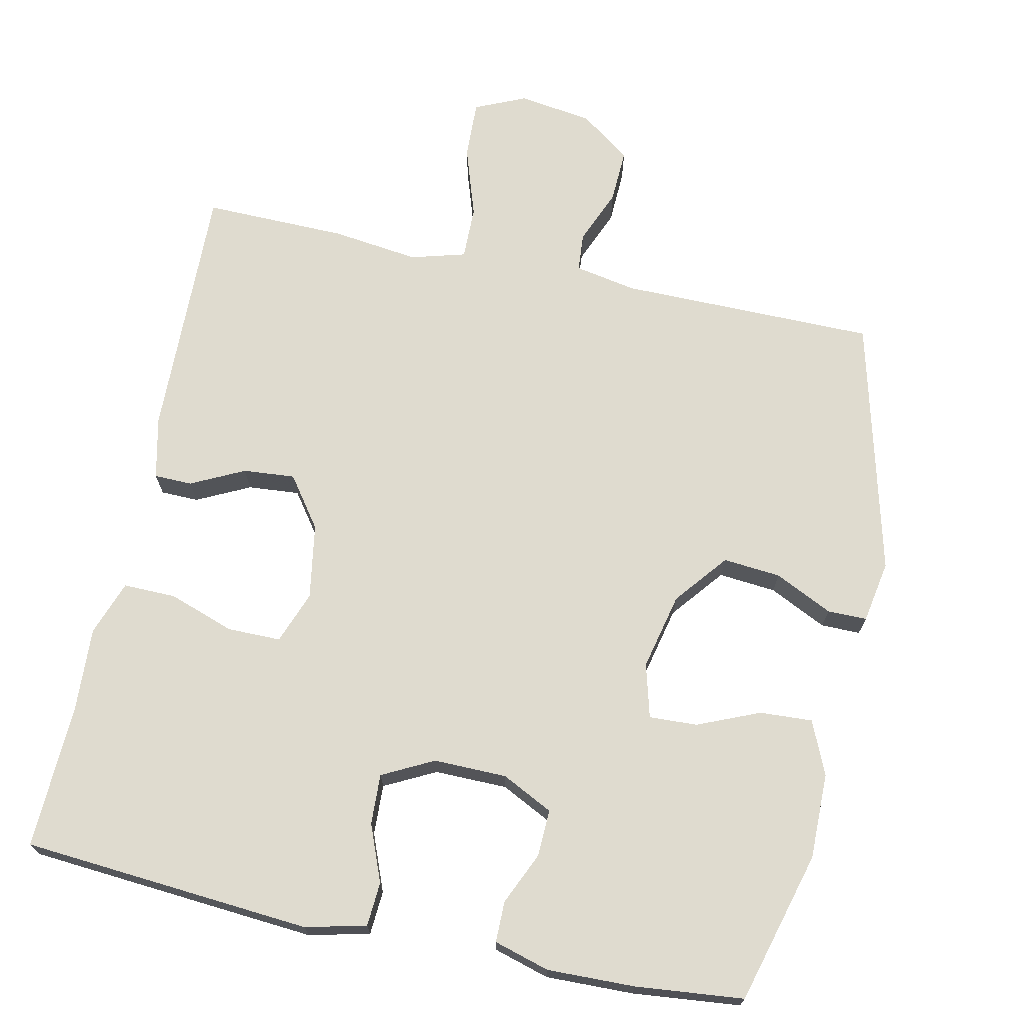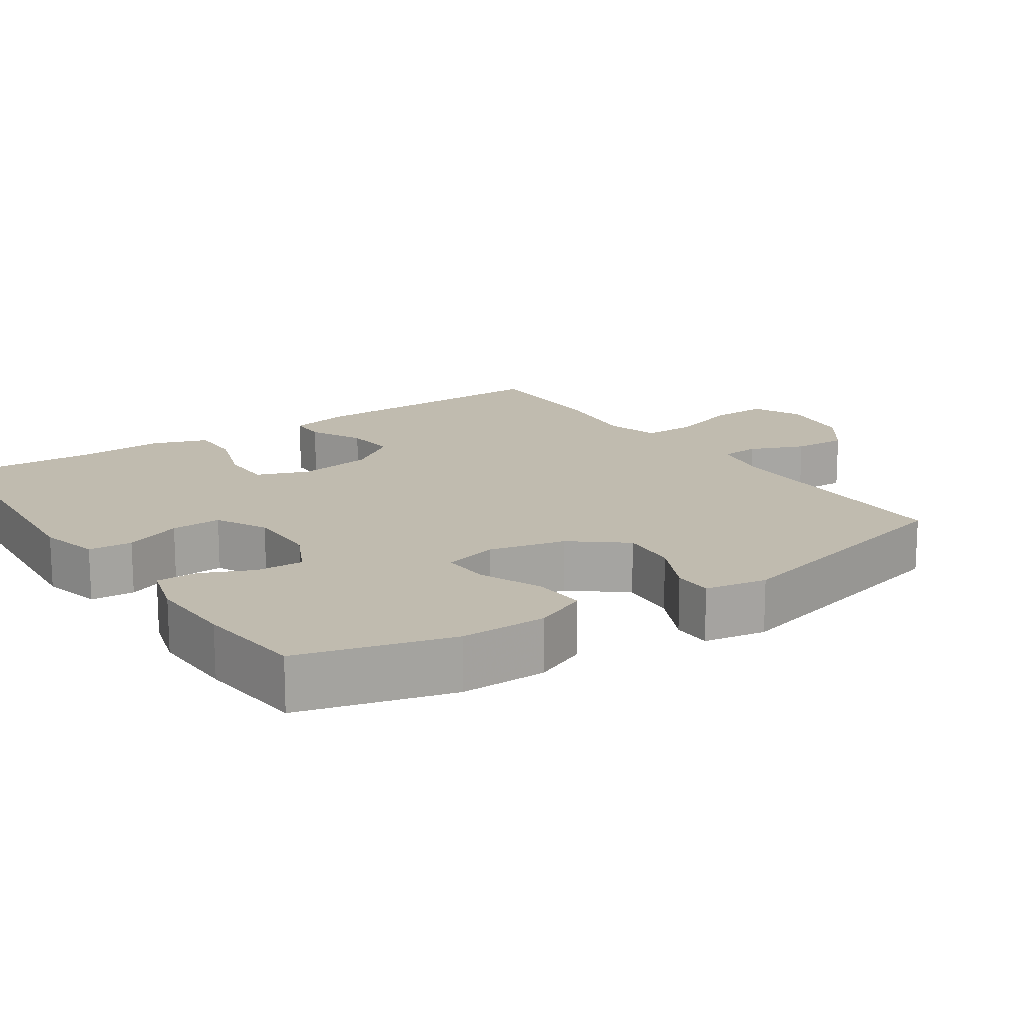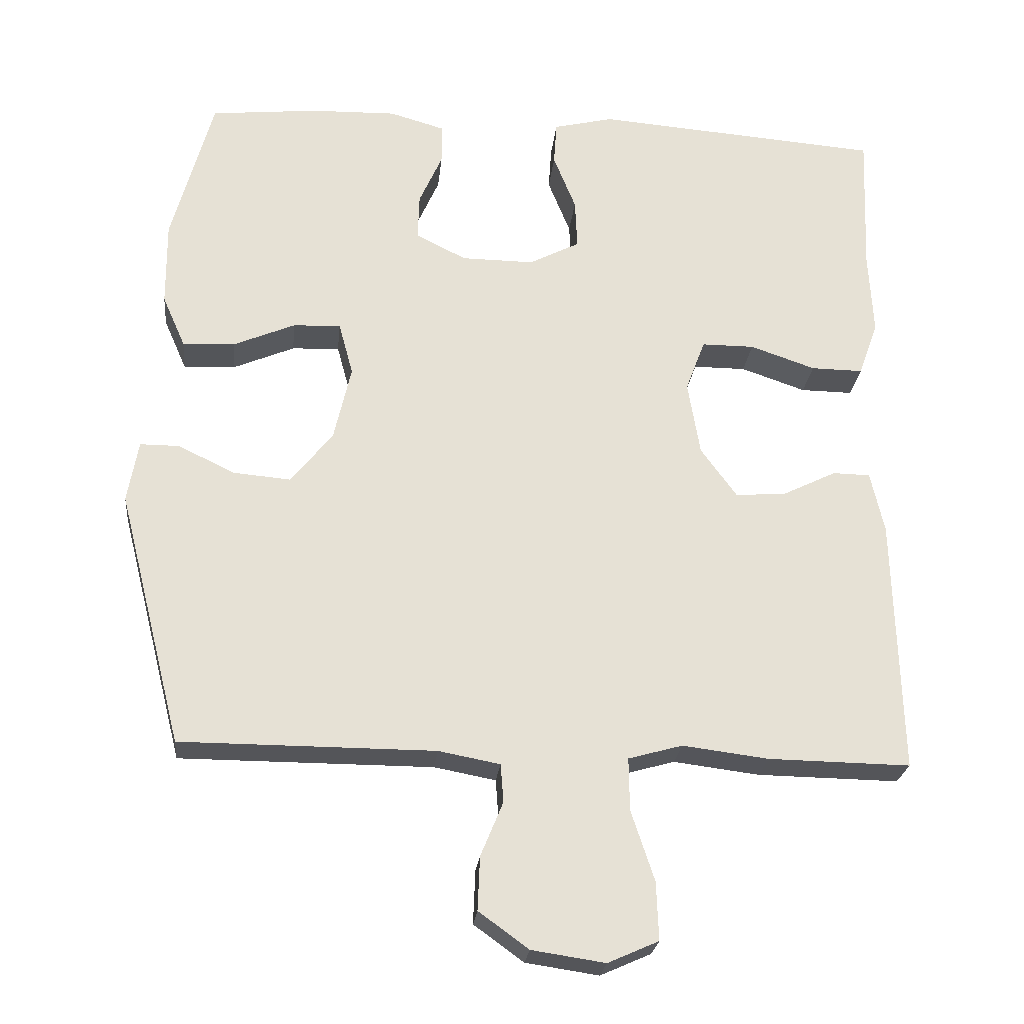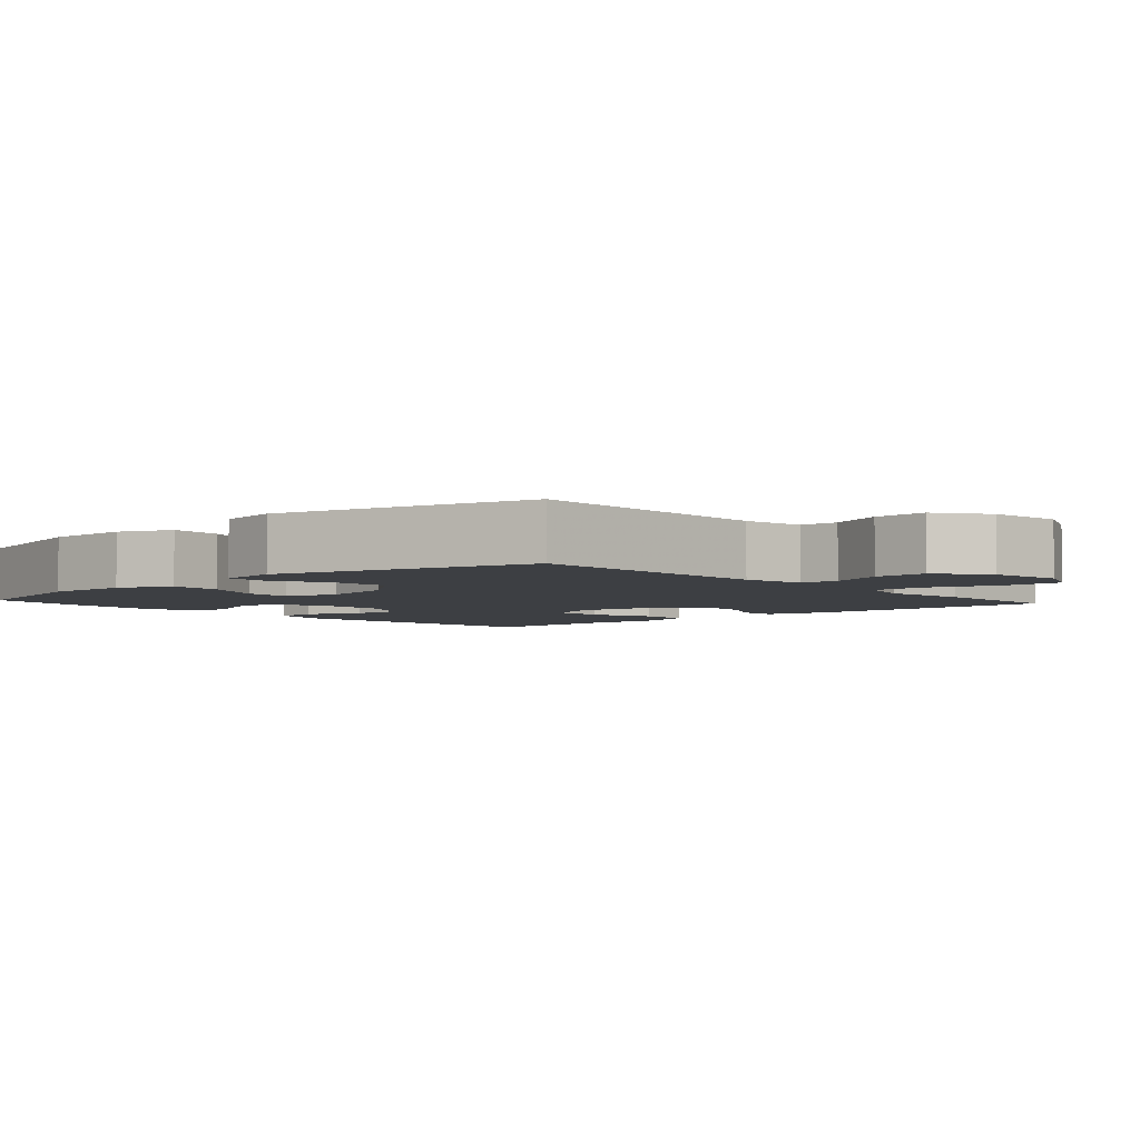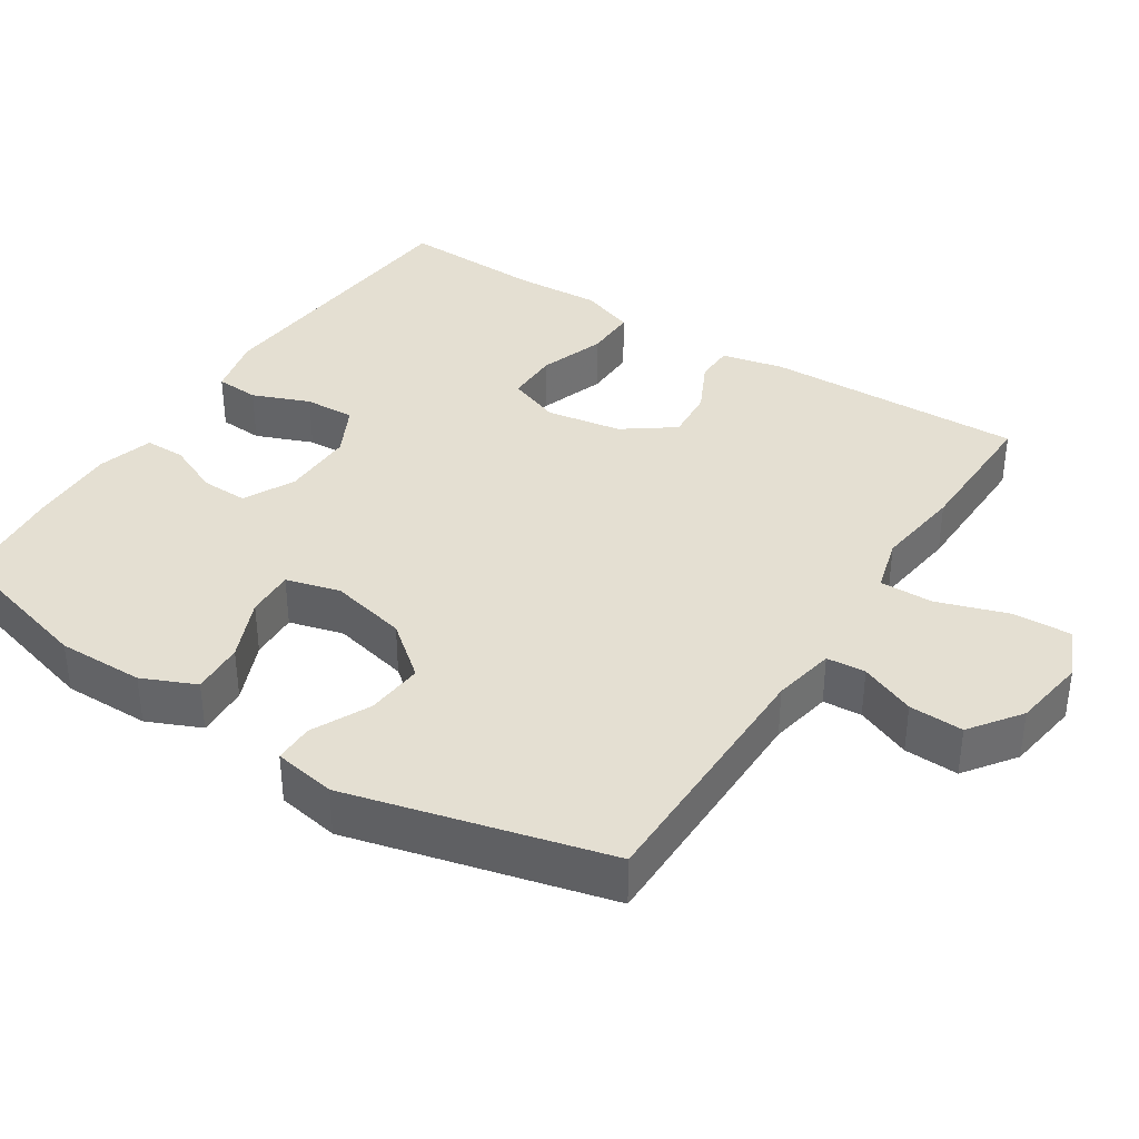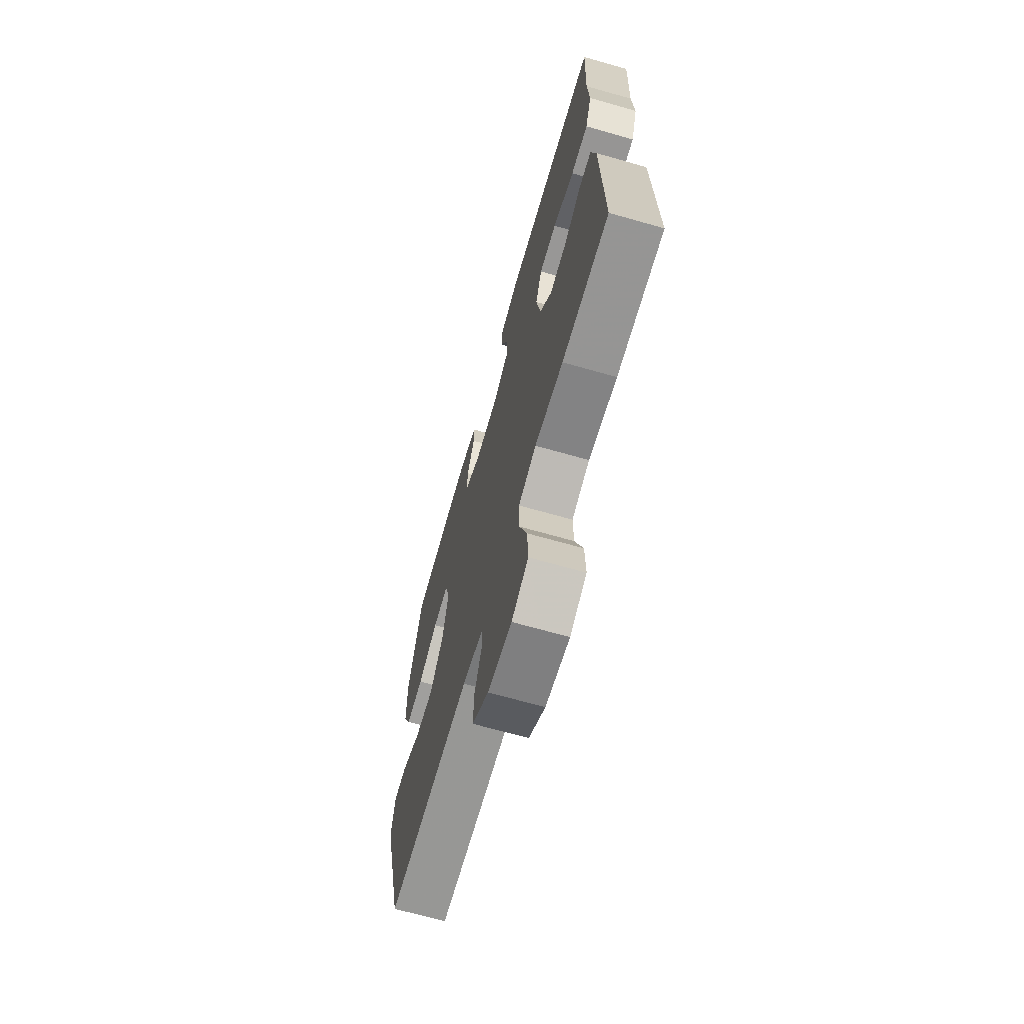
<metadata>
{"format":"obj","ext":"obj","renderer":"f3d","projection":"perspective","resolution":1024,"background":"white","views":[{"elev":70.5,"azim":12.1,"up":"+Y"},{"elev":15.9,"azim":55.8,"up":"+Y"},{"elev":-24.6,"azim":174.2,"up":"+Z"},{"elev":-4.1,"azim":131.9,"up":"+Y"},{"elev":37.2,"azim":122.9,"up":"+Y"},{"elev":-68.3,"azim":-105.9,"up":"+Z"}]}
</metadata>
<code>
v 0.5 0.07 0.5
v 0.557 0.07 0.292
v 0.556 0.07 0.174
v 0.524 0.07 0.101
v 0.452 0.07 0.105
v 0.367 0.07 0.141
v 0.301 0.07 0.144
v 0.281 0.07 0.07
v 0.305 0.07 -0.035
v 0.363 0.07 -0.107
v 0.442 0.07 -0.1
v 0.521 0.07 -0.062
v 0.575 0.07 -0.062
v 0.59 0.07 -0.147
v 0.5 0.07 -0.5
v 0.149 0.07 -0.501
v 0.064 0.07 -0.517
v 0.06 0.07 -0.57
v 0.091 0.07 -0.645
v 0.094 0.07 -0.719
v 0.025 0.07 -0.769
v -0.076 0.07 -0.784
v -0.146 0.07 -0.753
v -0.143 0.07 -0.673
v -0.111 0.07 -0.576
v -0.11 0.07 -0.503
v -0.185 0.07 -0.482
v -0.304 0.07 -0.497
v -0.5 0.07 -0.5
v -0.491 0.07 -0.145
v -0.472 0.07 -0.06
v -0.42 0.07 -0.059
v -0.347 0.07 -0.095
v -0.276 0.07 -0.101
v -0.226 0.07 -0.032
v -0.209 0.07 0.071
v -0.236 0.07 0.143
v -0.309 0.07 0.143
v -0.399 0.07 0.112
v -0.471 0.07 0.111
v -0.498 0.07 0.186
v -0.492 0.07 0.303
v -0.5 0.07 0.5
v -0.103 0.07 0.531
v -0.02 0.07 0.511
v -0.016 0.07 0.451
v -0.047 0.07 0.373
v -0.05 0.07 0.304
v 0.02 0.07 0.268
v 0.12 0.07 0.269
v 0.19 0.07 0.304
v 0.188 0.07 0.368
v 0.156 0.07 0.44
v 0.156 0.07 0.496
v 0.232 0.07 0.518
v 0.352 0.07 0.515
v 0.5 0 0.5
v 0.557 0 0.292
v 0.556 0 0.174
v 0.524 0 0.101
v 0.452 0 0.105
v 0.367 0 0.141
v 0.301 0 0.144
v 0.281 0 0.07
v 0.305 0 -0.035
v 0.363 0 -0.107
v 0.442 0 -0.1
v 0.521 0 -0.062
v 0.575 0 -0.062
v 0.59 0 -0.147
v 0.5 0 -0.5
v 0.149 0 -0.501
v 0.064 0 -0.517
v 0.06 0 -0.57
v 0.091 0 -0.645
v 0.094 0 -0.719
v 0.025 0 -0.769
v -0.076 0 -0.784
v -0.146 0 -0.753
v -0.143 0 -0.673
v -0.111 0 -0.576
v -0.11 0 -0.503
v -0.185 0 -0.482
v -0.304 0 -0.497
v -0.5 0 -0.5
v -0.491 0 -0.145
v -0.472 0 -0.06
v -0.42 0 -0.059
v -0.347 0 -0.095
v -0.276 0 -0.101
v -0.226 0 -0.032
v -0.209 0 0.071
v -0.236 0 0.143
v -0.309 0 0.143
v -0.399 0 0.112
v -0.471 0 0.111
v -0.498 0 0.186
v -0.492 0 0.303
v -0.5 0 0.5
v -0.103 0 0.531
v -0.02 0 0.511
v -0.016 0 0.451
v -0.047 0 0.373
v -0.05 0 0.304
v 0.02 0 0.268
v 0.12 0 0.269
v 0.19 0 0.304
v 0.188 0 0.368
v 0.156 0 0.44
v 0.156 0 0.496
v 0.232 0 0.518
v 0.352 0 0.515
f 4 5 6
f 3 4 6
f 2 3 6
f 1 2 6
f 56 1 6
f 55 56 6
f 54 55 6
f 53 54 6
f 52 53 6
f 51 52 6 7
f 50 51 7 8
f 49 50 8 9
f 48 49 9 10
f 45 46 47
f 44 45 47
f 43 44 47
f 42 43 47
f 42 47 48
f 41 42 48
f 40 41 48
f 39 40 48
f 38 39 48
f 37 38 48
f 36 37 48 10
f 31 32 33
f 30 31 33
f 29 30 33
f 28 29 33
f 27 28 33
f 26 27 33 34
f 23 24 25
f 22 23 25
f 21 22 25
f 20 21 25
f 19 20 25
f 18 19 25
f 17 18 25 26
f 26 34 35
f 17 26 35
f 16 17 35
f 14 15 16
f 13 14 16
f 12 13 16
f 11 12 16
f 16 35 36 10
f 10 11 16
f 62 61 60
f 62 60 59
f 62 59 58
f 62 58 57
f 62 57 112
f 62 112 111
f 62 111 110
f 62 110 109
f 62 109 108
f 63 62 108 107
f 64 63 107 106
f 65 64 106 105
f 66 65 105 104
f 103 102 101
f 103 101 100
f 103 100 99
f 103 99 98
f 104 103 98
f 104 98 97
f 104 97 96
f 104 96 95
f 104 95 94
f 104 94 93
f 66 104 93 92
f 89 88 87
f 89 87 86
f 89 86 85
f 89 85 84
f 89 84 83
f 90 89 83 82
f 81 80 79
f 81 79 78
f 81 78 77
f 81 77 76
f 81 76 75
f 81 75 74
f 82 81 74 73
f 91 90 82
f 91 82 73
f 91 73 72
f 72 71 70
f 72 70 69
f 72 69 68
f 72 68 67
f 66 92 91 72
f 72 67 66
f 1 57 58 2
f 2 58 59 3
f 3 59 60 4
f 4 60 61 5
f 5 61 62 6
f 6 62 63 7
f 7 63 64 8
f 8 64 65 9
f 9 65 66 10
f 10 66 67 11
f 11 67 68 12
f 12 68 69 13
f 13 69 70 14
f 14 70 71 15
f 15 71 72 16
f 16 72 73 17
f 17 73 74 18
f 18 74 75 19
f 19 75 76 20
f 20 76 77 21
f 21 77 78 22
f 22 78 79 23
f 23 79 80 24
f 24 80 81 25
f 25 81 82 26
f 26 82 83 27
f 27 83 84 28
f 28 84 85 29
f 29 85 86 30
f 30 86 87 31
f 31 87 88 32
f 32 88 89 33
f 33 89 90 34
f 34 90 91 35
f 35 91 92 36
f 36 92 93 37
f 37 93 94 38
f 38 94 95 39
f 39 95 96 40
f 40 96 97 41
f 41 97 98 42
f 42 98 99 43
f 43 99 100 44
f 44 100 101 45
f 45 101 102 46
f 46 102 103 47
f 47 103 104 48
f 48 104 105 49
f 49 105 106 50
f 50 106 107 51
f 51 107 108 52
f 52 108 109 53
f 53 109 110 54
f 54 110 111 55
f 55 111 112 56
f 56 112 57 1

</code>
